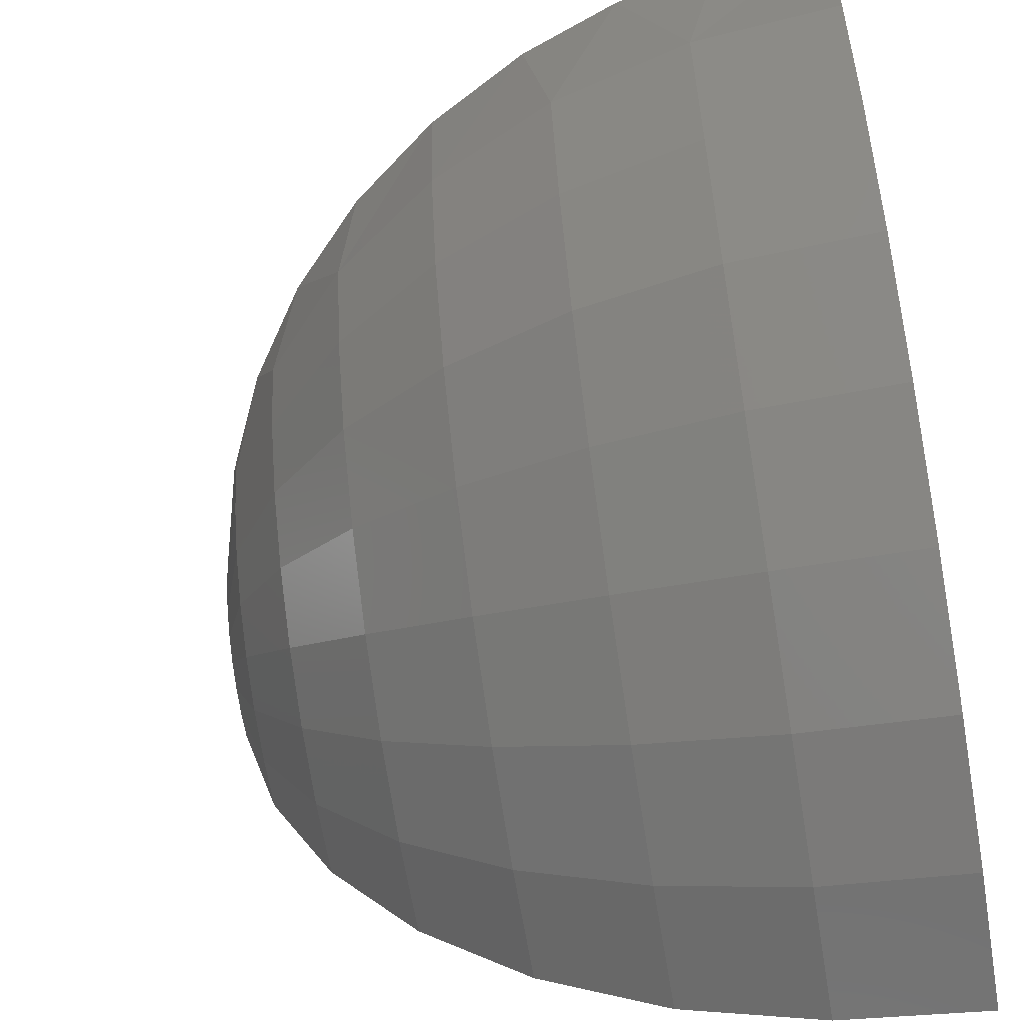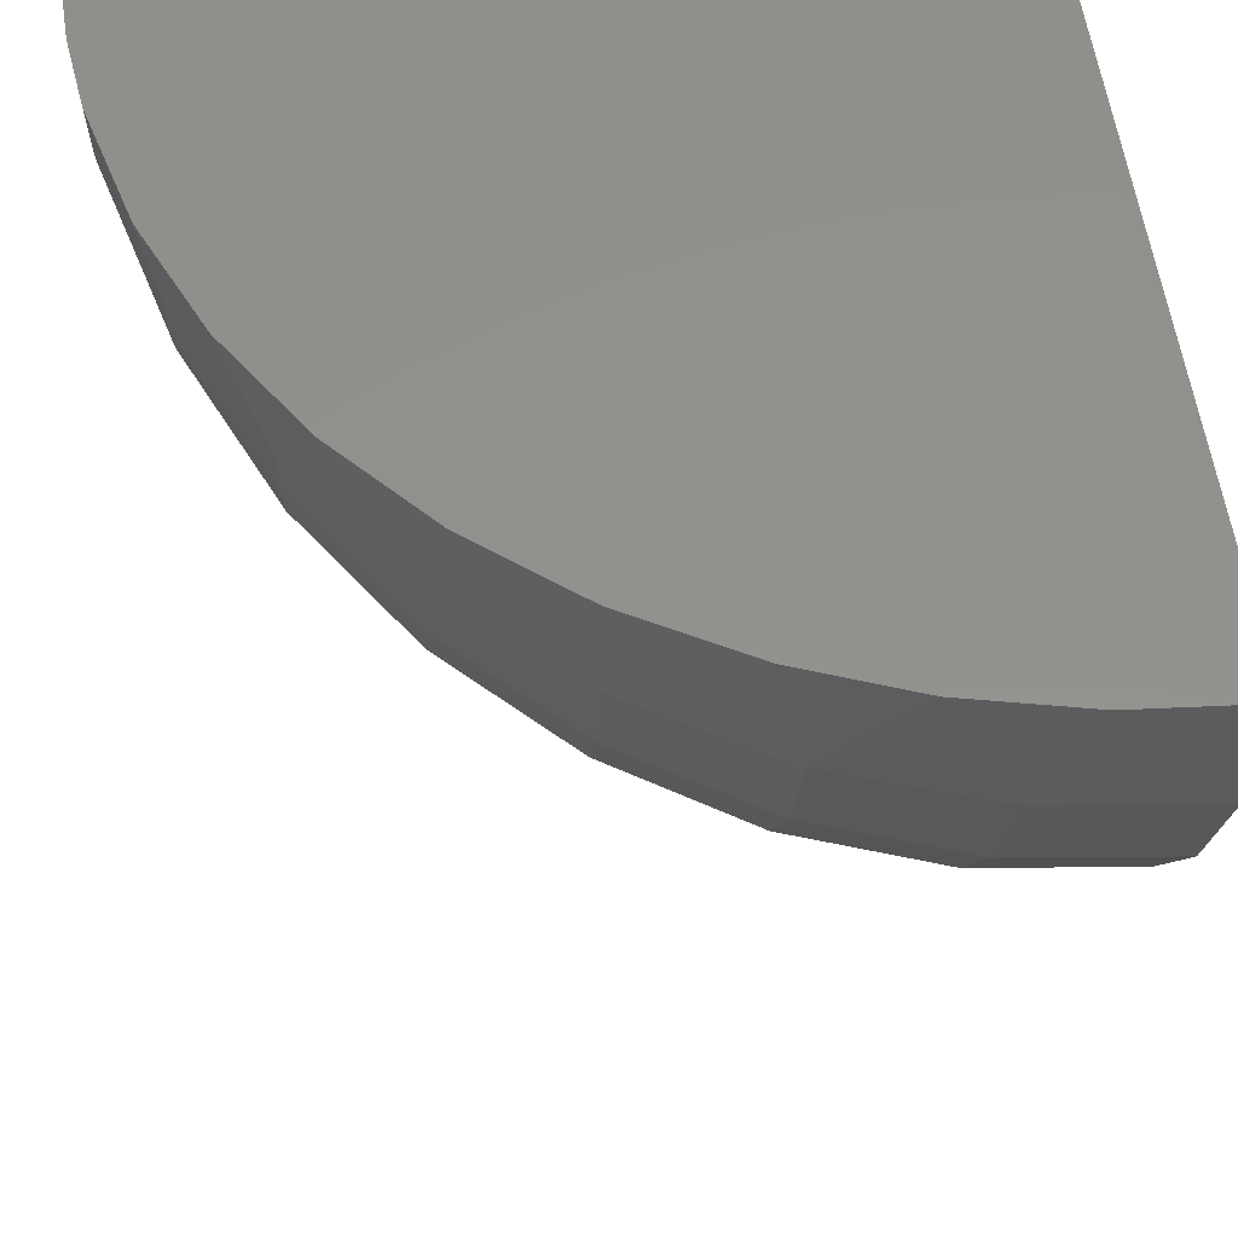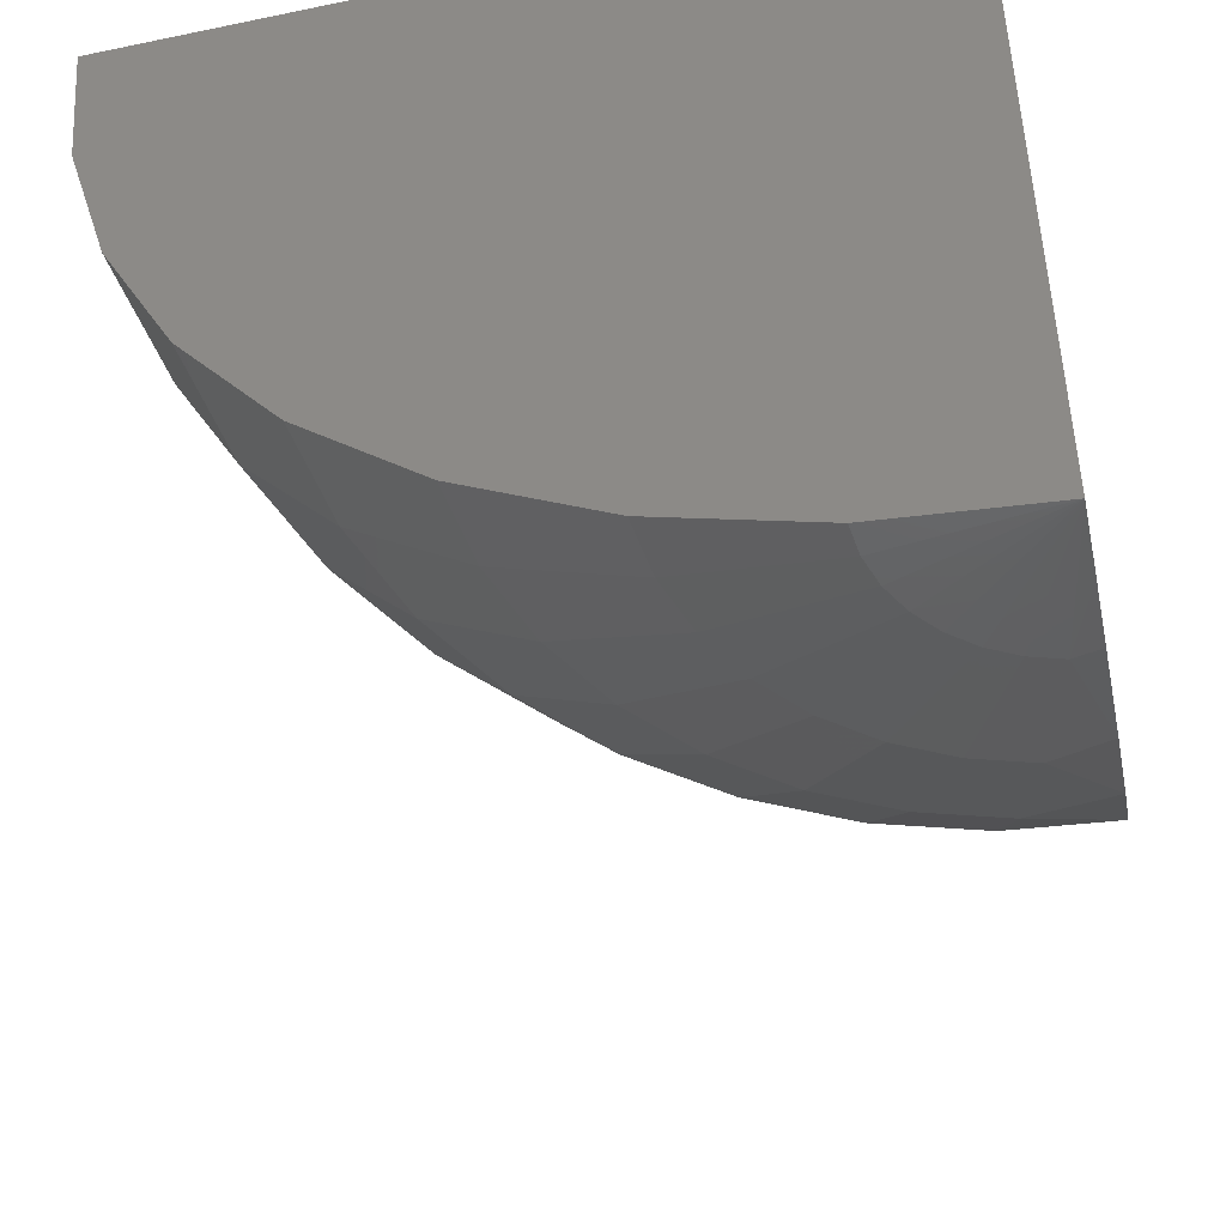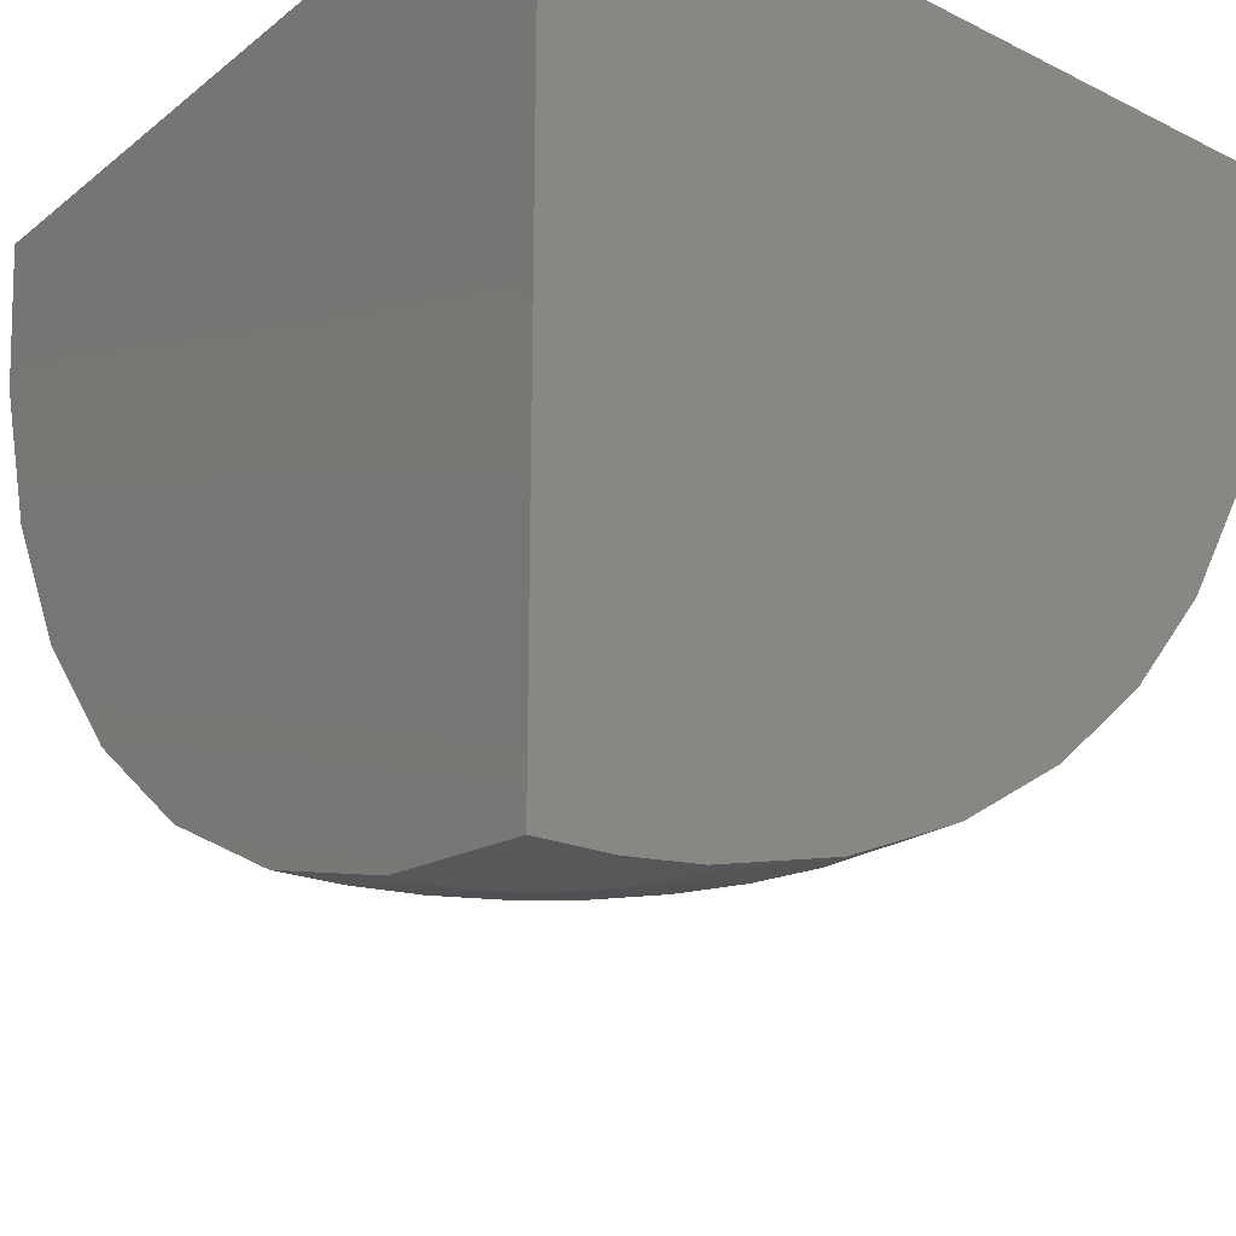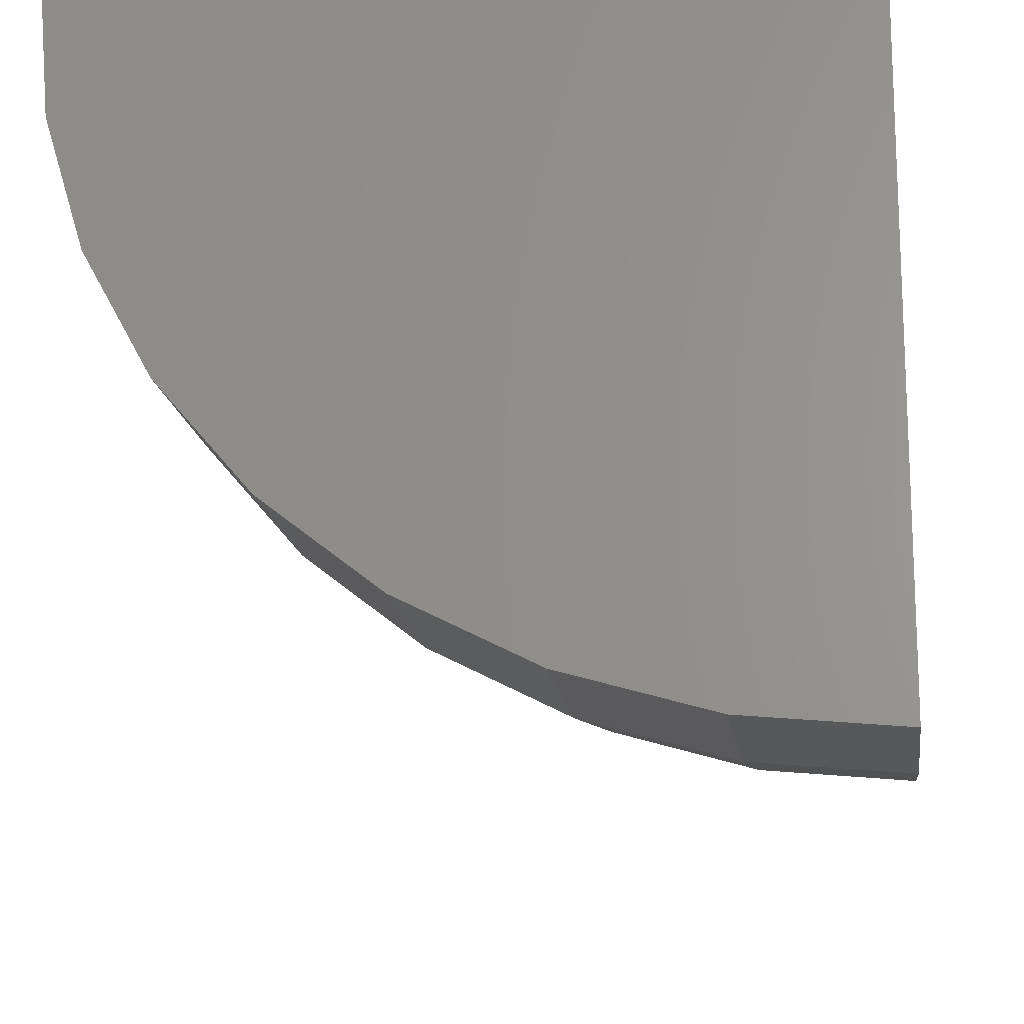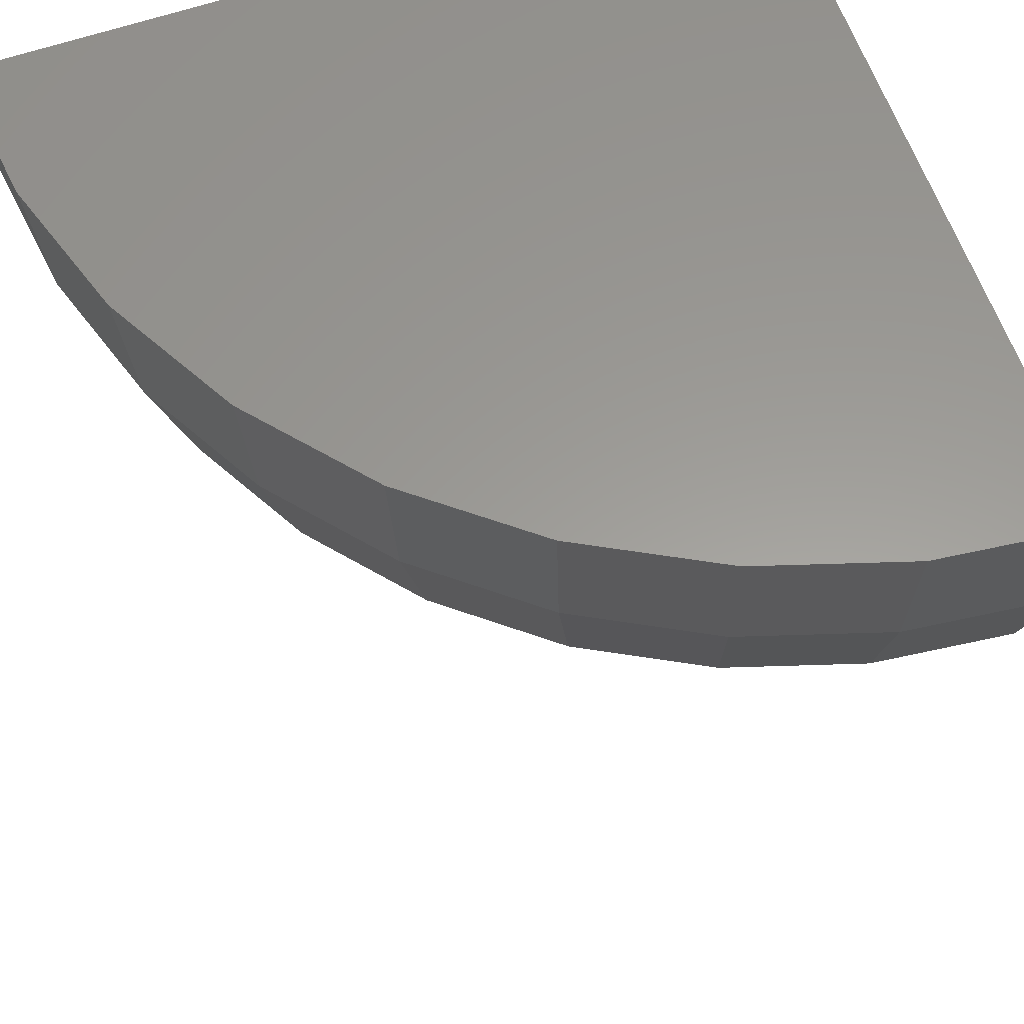
<metadata>
{"format":"stl","ext":"stl","renderer":"f3d","projection":"perspective","resolution":1024,"background":"white","views":[{"elev":-58.8,"azim":99.6,"up":"+Z"},{"elev":54.8,"azim":83.1,"up":"+Z"},{"elev":-47.1,"azim":-78.1,"up":"+Y"},{"elev":-24.2,"azim":-39.4,"up":"+Y"},{"elev":-25.0,"azim":-172.4,"up":"+Z"},{"elev":59.9,"azim":160.2,"up":"+Y"}]}
</metadata>
<code>
# stl→obj: 77 verts, 150 faces
v -0.3542 0.2603 0.01899
v -0.3593 0.2589 0.03512
v -0.4067 0.2522 0.03512
v -0.2814 0.2804 0.03512
v -0.2629 0.2892 0.0004724
v -0.2095 0.3134 0.03512
v -0.1789 0.3356 -0.01658
v -0.1437 0.3572 0.03512
v -0.1053 0.3978 -0.03152
v -0.08583 0.4108 0.03512
v -4.046e-05 0.5596 -0.05287
v 0.02757 0.6529 -0.05847
v 0.02647 0.6087 0.03512
v -0.453 0.25 0.03512
v -0.4506 0.2603 -0.06184
v -0.4314 0.2603 -0.0595
v -0.413 0.2603 -0.05353
v -0.396 0.2603 -0.04415
v -0.3812 0.2603 -0.03171
v -0.369 0.2603 -0.01665
v -0.3599 0.2603 0.0004608
v -0.03706 0.4727 0.03512
v -0.04489 0.4734 -0.04377
v 0.001368 0.5416 0.03512
v 0.03689 0.75 -0.06036
v 0.04686 0.75 0.03512
v 0.04173 0.6786 0.03512
v -0.4114 0.2892 -0.1505
v -0.4483 0.2892 -0.155
v -0.3929 0.3356 -0.2342
v -0.4462 0.3356 -0.2407
v -0.3767 0.3978 -0.3076
v -0.4444 0.3978 -0.3158
v -0.3635 0.4734 -0.3677
v -0.4429 0.4734 -0.3774
v -0.3536 0.5596 -0.4124
v -0.4417 0.5596 -0.4231
v -0.3476 0.6529 -0.4399
v -0.441 0.6529 -0.4513
v -0.3455 0.75 -0.4492
v -0.4408 0.75 -0.4608
v -0.3759 0.2892 -0.139
v -0.3418 0.3356 -0.2177
v -0.3119 0.3978 -0.2866
v -0.2874 0.4734 -0.3431
v -0.2692 0.5596 -0.3851
v -0.258 0.6529 -0.4109
v -0.2542 0.75 -0.4197
v -0.3433 0.2892 -0.1209
v -0.2948 0.3356 -0.1917
v -0.2523 0.3978 -0.2536
v -0.2174 0.4734 -0.3044
v -0.1915 0.5596 -0.3421
v -0.1756 0.6529 -0.3653
v -0.1702 0.75 -0.3732
v -0.3148 0.2892 -0.09701
v -0.2536 0.3356 -0.1571
v -0.2 0.3978 -0.2098
v -0.1561 0.4734 -0.253
v -0.1235 0.5596 -0.2851
v -0.1034 0.6529 -0.3048
v -0.09662 0.75 -0.3115
v -0.2913 0.2892 -0.06806
v -0.2198 0.3356 -0.1154
v -0.1572 0.3978 -0.1569
v -0.1058 0.4734 -0.1909
v -0.06762 0.5596 -0.2161
v -0.04413 0.6529 -0.2317
v -0.0362 0.75 -0.2369
v -0.2738 0.2892 -0.03516
v -0.1946 0.3356 -0.06796
v -0.1252 0.3978 -0.09669
v -0.06824 0.4734 -0.1203
v -0.02596 0.5596 -0.1378
v 7.223e-05 0.6529 -0.1485
v 0.00886 0.75 -0.1522
v -0.4531 0.75 0.03512
f 1 2 3
f 4 2 1
f 1 5 4
f 6 4 5
f 5 7 6
f 6 7 8
f 8 7 9
f 8 9 10
f 11 12 13
f 14 15 16
f 14 16 17
f 14 17 18
f 14 18 19
f 14 19 20
f 14 20 21
f 14 21 1
f 14 1 3
f 10 9 22
f 22 9 23
f 22 23 24
f 24 23 11
f 24 11 13
f 25 26 12
f 12 26 27
f 12 27 13
f 16 15 28
f 28 15 29
f 28 29 30
f 30 29 31
f 30 31 32
f 32 31 33
f 32 33 34
f 34 33 35
f 34 35 36
f 36 35 37
f 36 37 38
f 38 37 39
f 38 39 40
f 40 39 41
f 17 16 42
f 42 16 28
f 42 28 43
f 43 28 30
f 43 30 44
f 44 30 32
f 44 32 45
f 45 32 34
f 45 34 46
f 46 34 36
f 46 36 47
f 47 36 38
f 47 38 48
f 48 38 40
f 18 17 49
f 49 17 42
f 49 42 50
f 50 42 43
f 50 43 51
f 51 43 44
f 51 44 52
f 52 44 45
f 52 45 53
f 53 45 46
f 53 46 54
f 54 46 47
f 54 47 55
f 55 47 48
f 19 18 56
f 56 18 49
f 56 49 57
f 57 49 50
f 57 50 58
f 58 50 51
f 58 51 59
f 59 51 52
f 59 52 60
f 60 52 53
f 60 53 61
f 61 53 54
f 61 54 62
f 62 54 55
f 20 19 63
f 63 19 56
f 63 56 64
f 64 56 57
f 64 57 65
f 65 57 58
f 65 58 66
f 66 58 59
f 66 59 67
f 67 59 60
f 67 60 68
f 68 60 61
f 68 61 69
f 69 61 62
f 21 20 70
f 70 20 63
f 70 63 71
f 71 63 64
f 71 64 72
f 72 64 65
f 72 65 73
f 73 65 66
f 73 66 74
f 74 66 67
f 74 67 75
f 75 67 68
f 75 68 76
f 76 68 69
f 1 21 5
f 5 21 70
f 5 70 7
f 7 70 71
f 7 71 9
f 9 71 72
f 9 72 23
f 23 72 73
f 23 73 11
f 11 73 74
f 11 74 12
f 12 74 75
f 12 75 25
f 25 75 76
f 77 41 39
f 77 39 37
f 77 37 35
f 77 35 33
f 77 33 31
f 77 31 29
f 77 29 15
f 77 15 14
f 77 14 3
f 77 3 2
f 77 2 4
f 77 4 6
f 77 6 8
f 77 8 10
f 77 10 22
f 77 22 24
f 77 24 13
f 77 13 27
f 77 27 26
f 77 26 25
f 77 25 76
f 77 76 69
f 77 69 62
f 77 62 55
f 77 55 48
f 77 48 40
f 77 40 41

</code>
